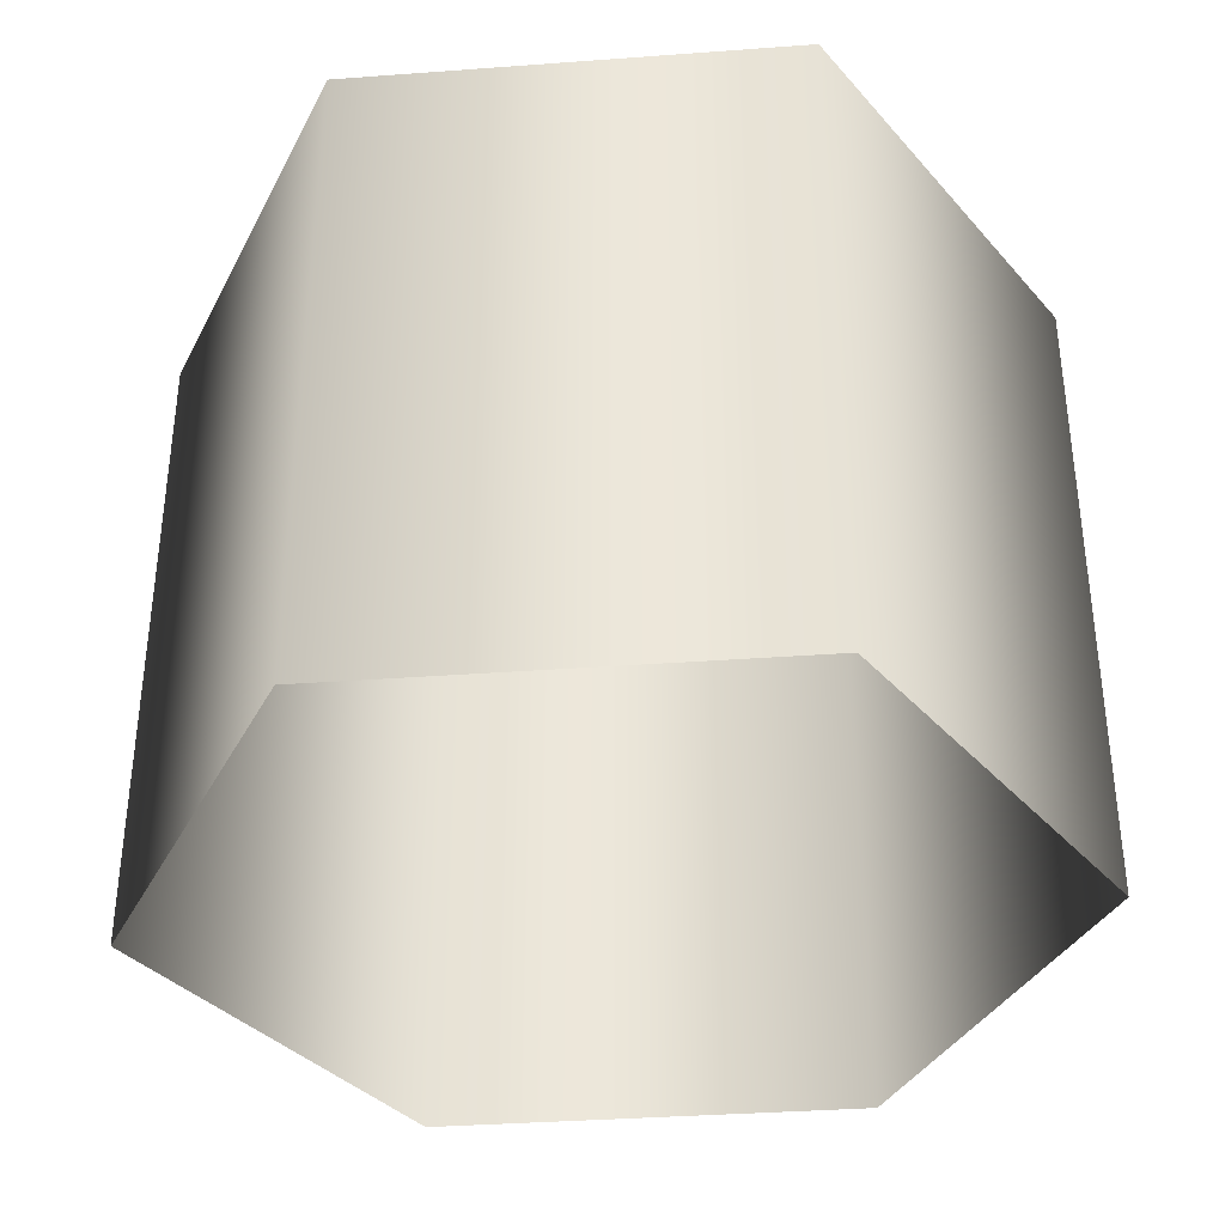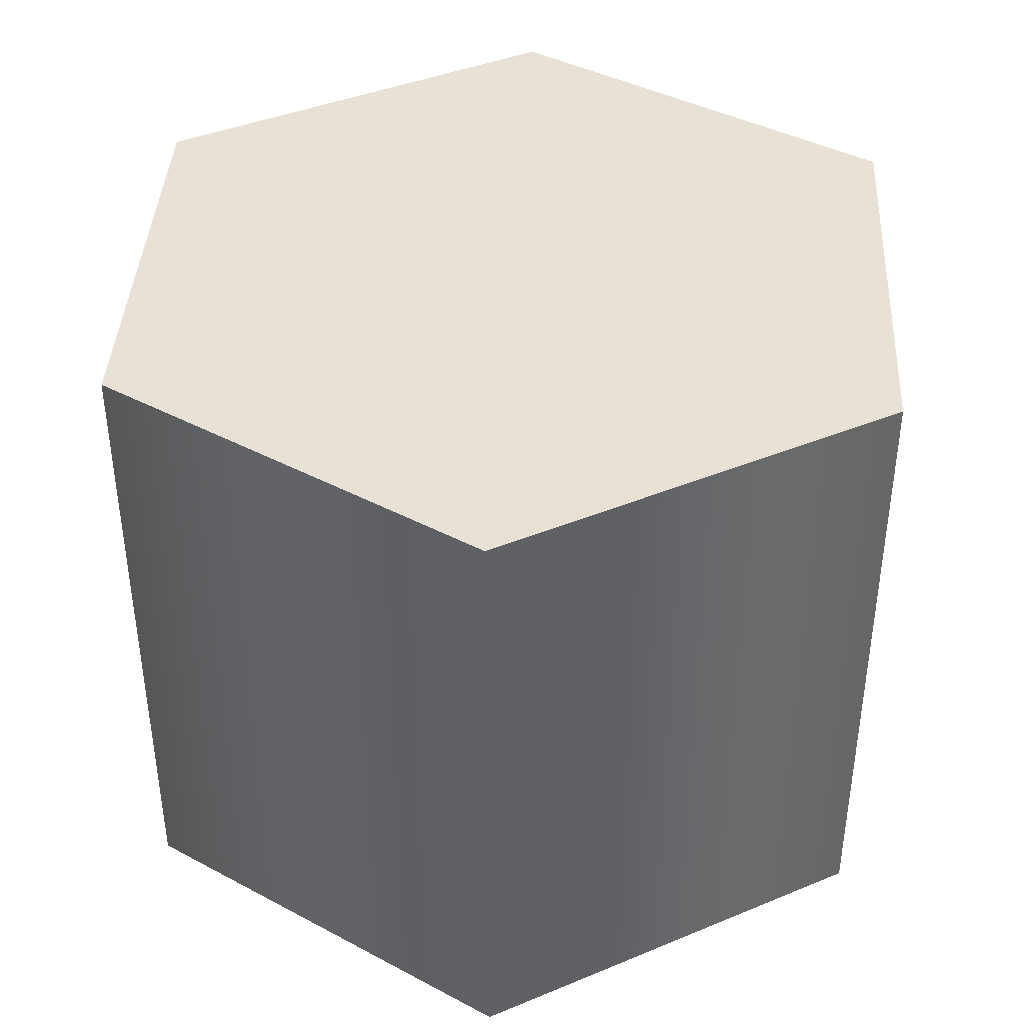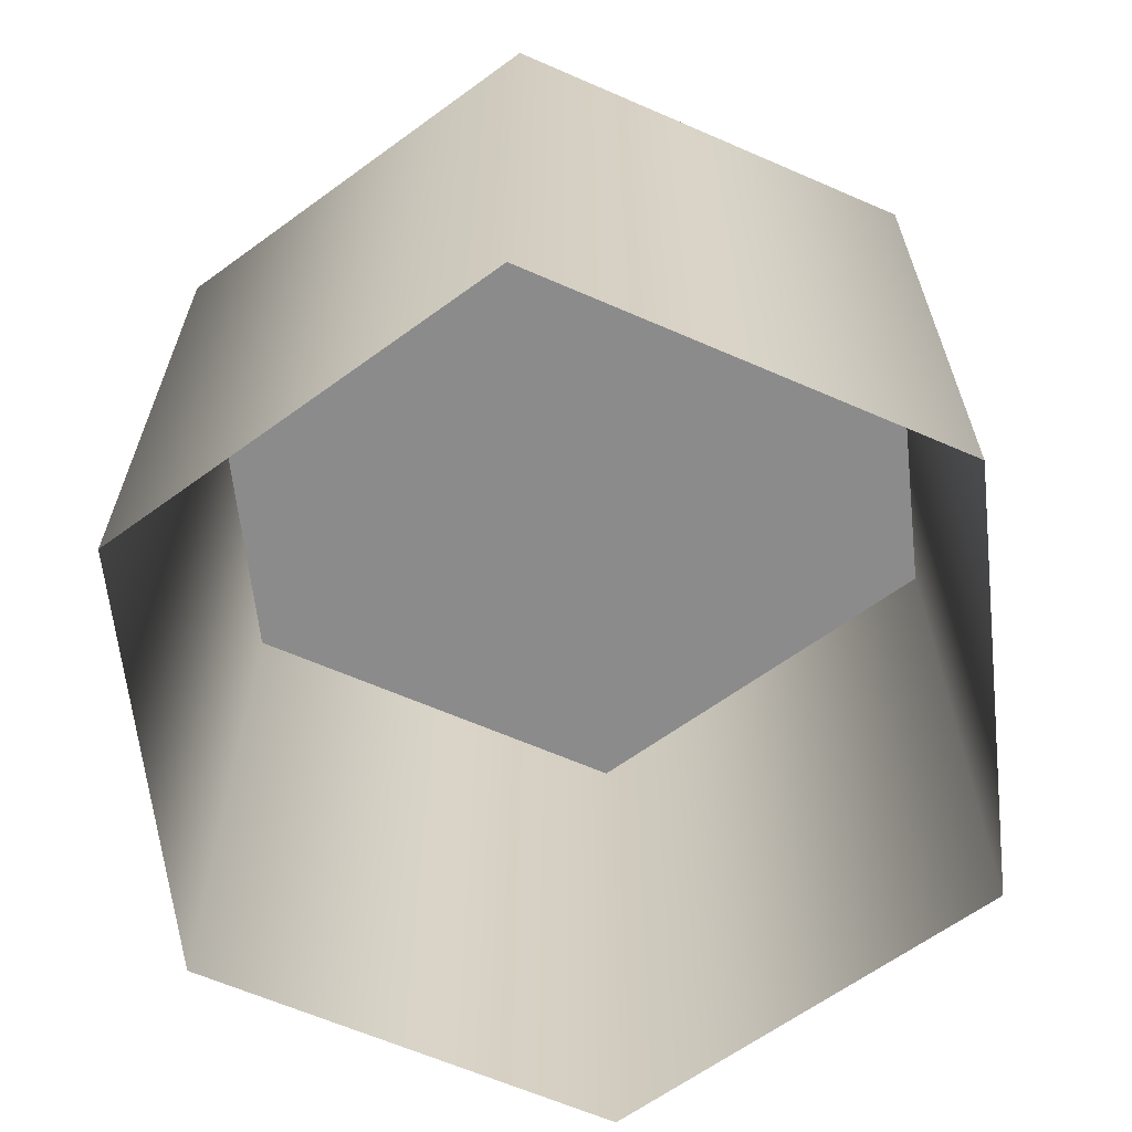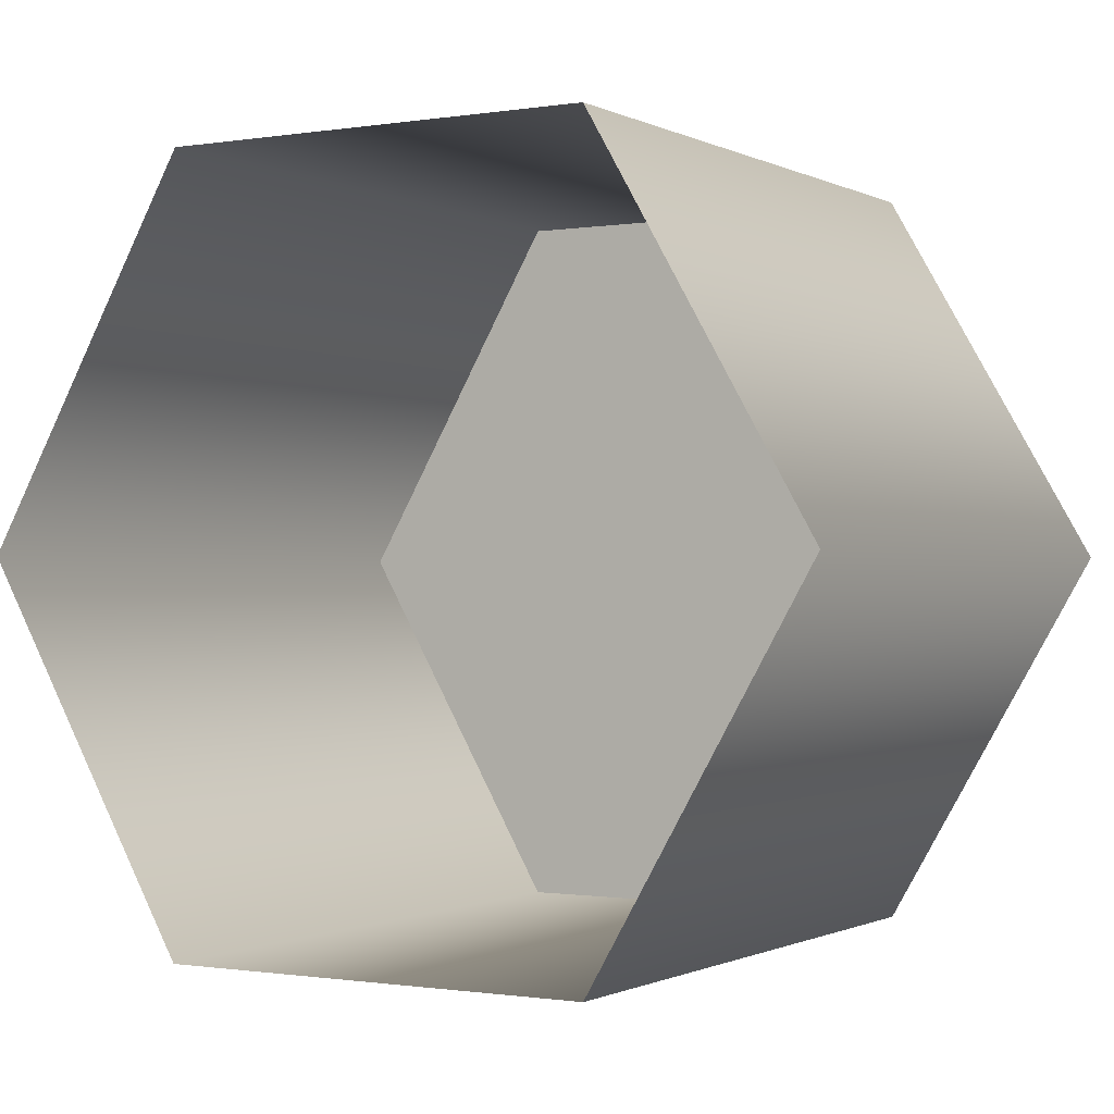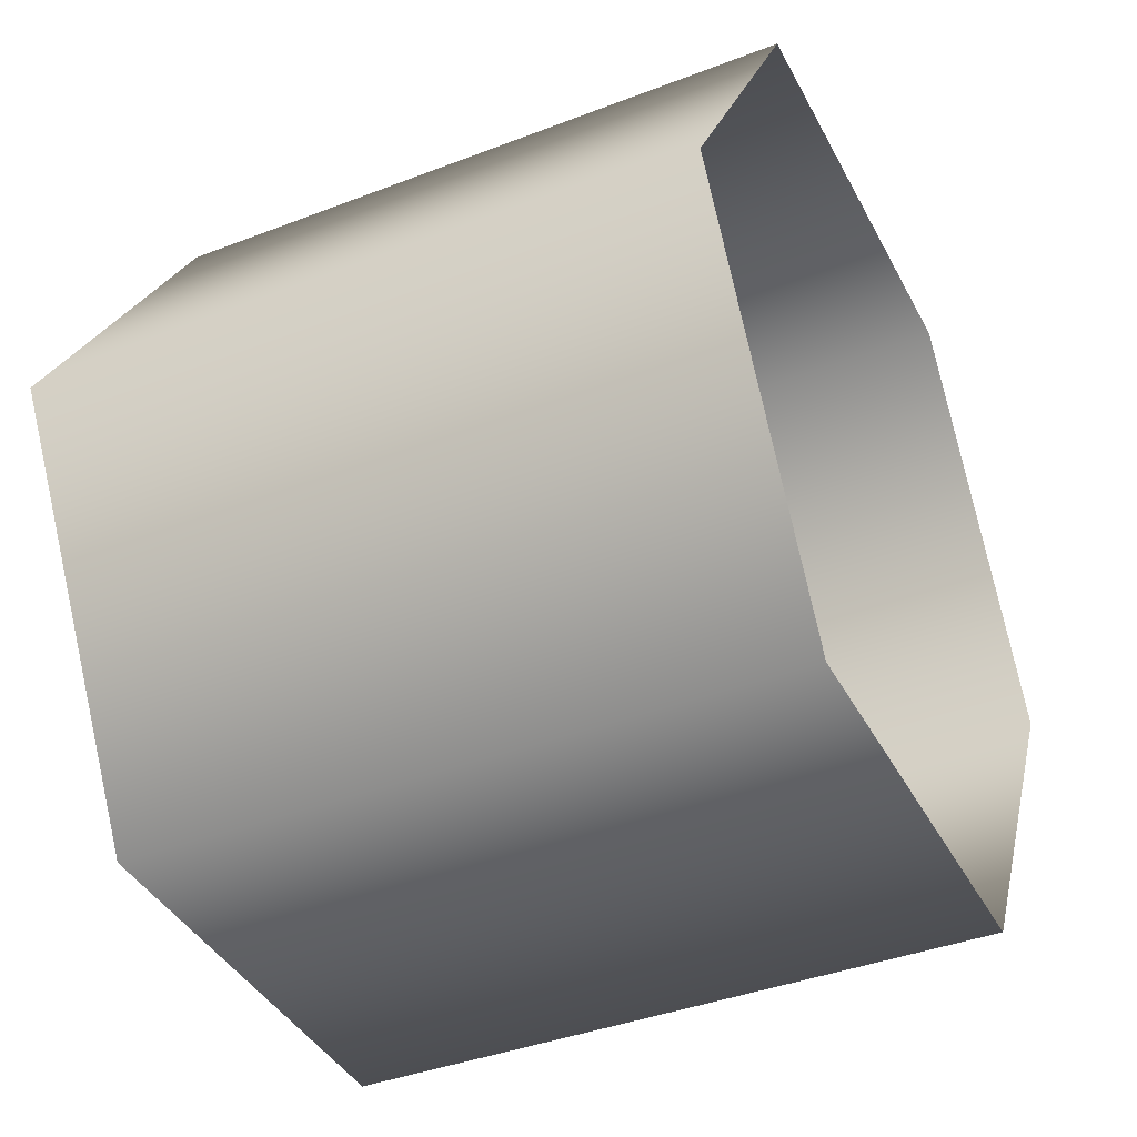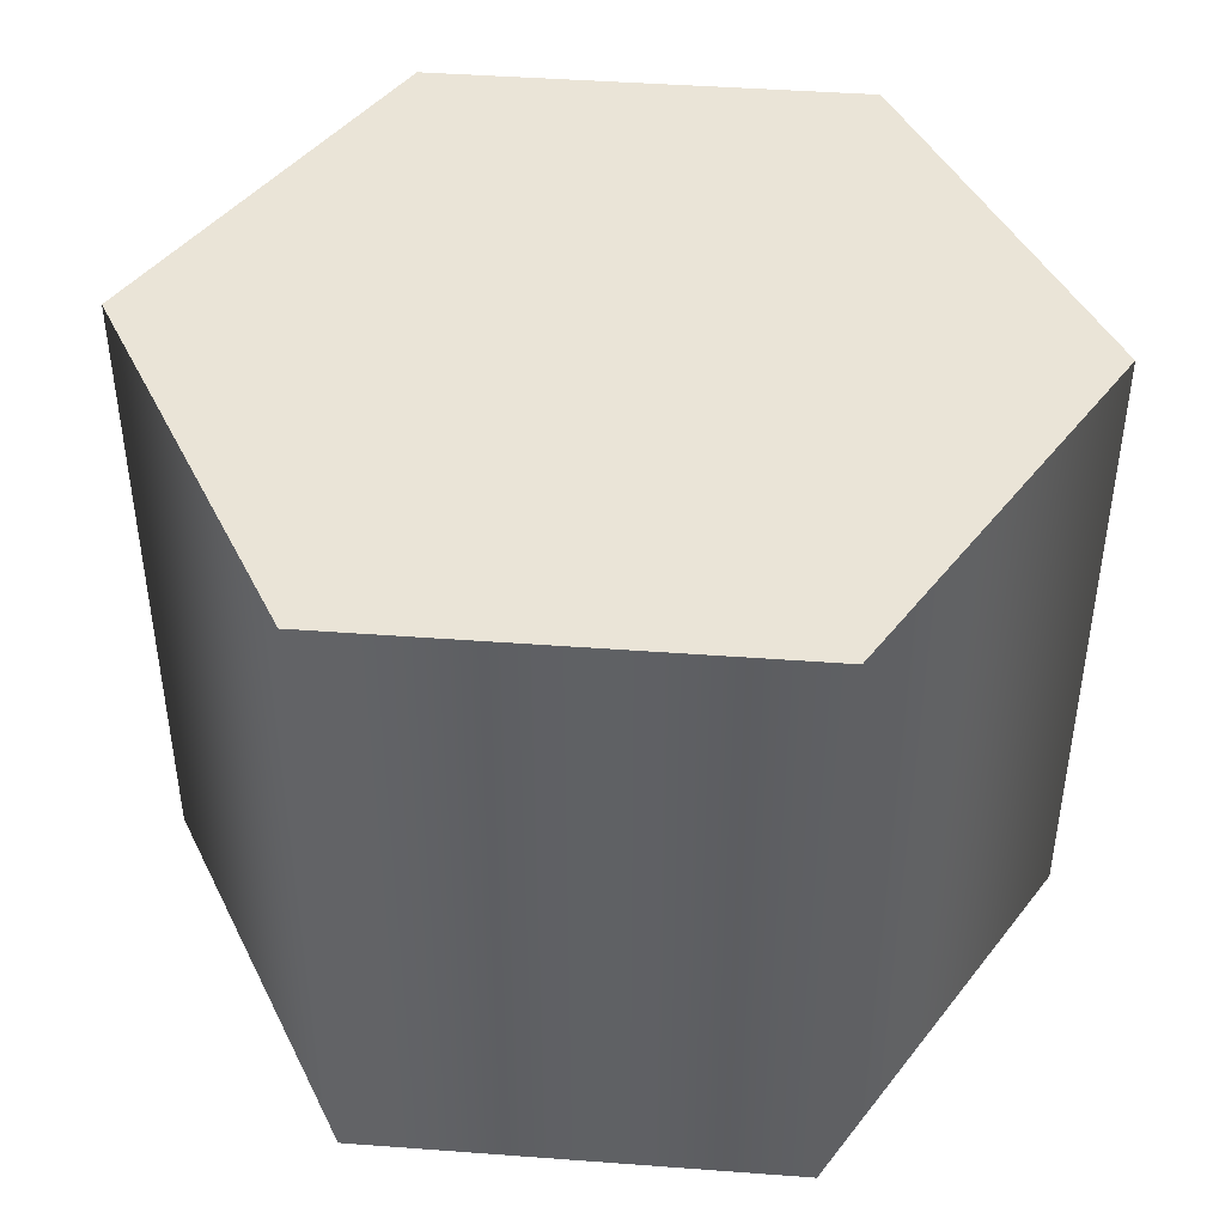
<metadata>
{"format":"obj","ext":"obj","renderer":"f3d","projection":"perspective","resolution":1024,"background":"white","views":[{"elev":-36.2,"azim":125.5,"up":"+Y"},{"elev":40.5,"azim":33.1,"up":"+Y"},{"elev":-64.0,"azim":-143.7,"up":"+Y"},{"elev":-0.7,"azim":30.5,"up":"+Z"},{"elev":-39.9,"azim":-64.5,"up":"+Z"},{"elev":43.9,"azim":65.0,"up":"+Y"}]}
</metadata>
<code>
o pCylinder10.002
v -81.47 15.74 -123.4
v -81.94 15.74 -123.4
v -82.18 15.74 -123
v -81.94 15.74 -122.6
v -81.47 15.74 -122.6
v -81.23 15.74 -123
v -81.47 16.45 -123.4
v -81.94 16.45 -123.4
v -82.18 16.45 -123
v -81.94 16.45 -122.6
v -81.47 16.45 -122.6
v -81.23 16.45 -123
f 1 2 8 7
f 2 3 9 8
f 3 4 10 9
f 4 5 11 10
f 5 6 12 11
f 6 1 7 12
f 7 8 9 10 11 12

</code>
